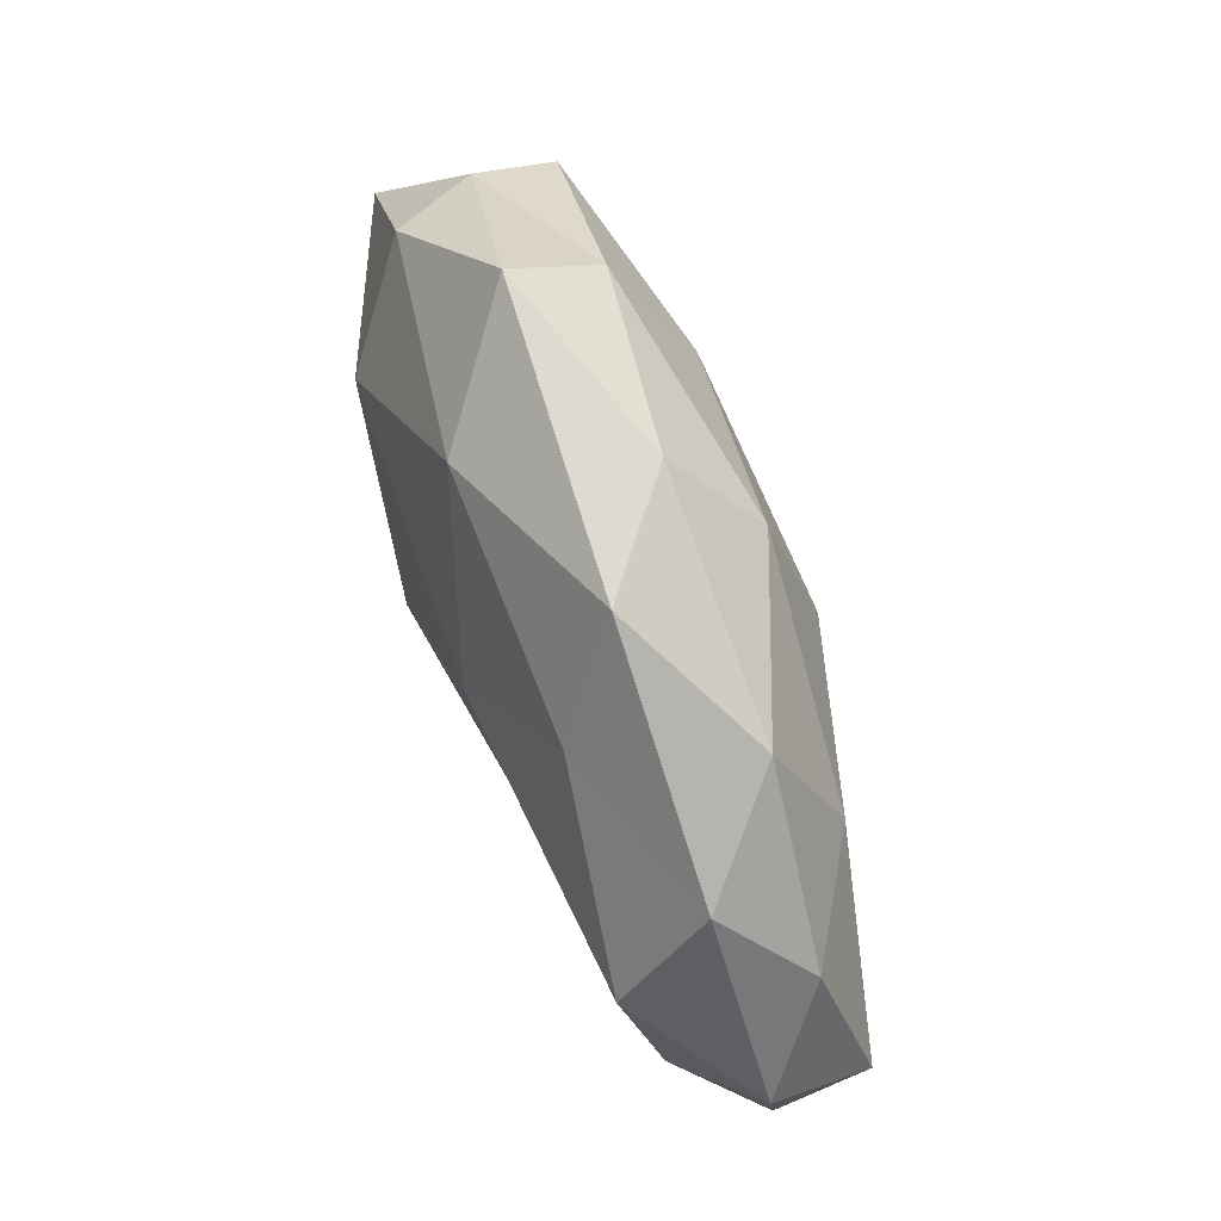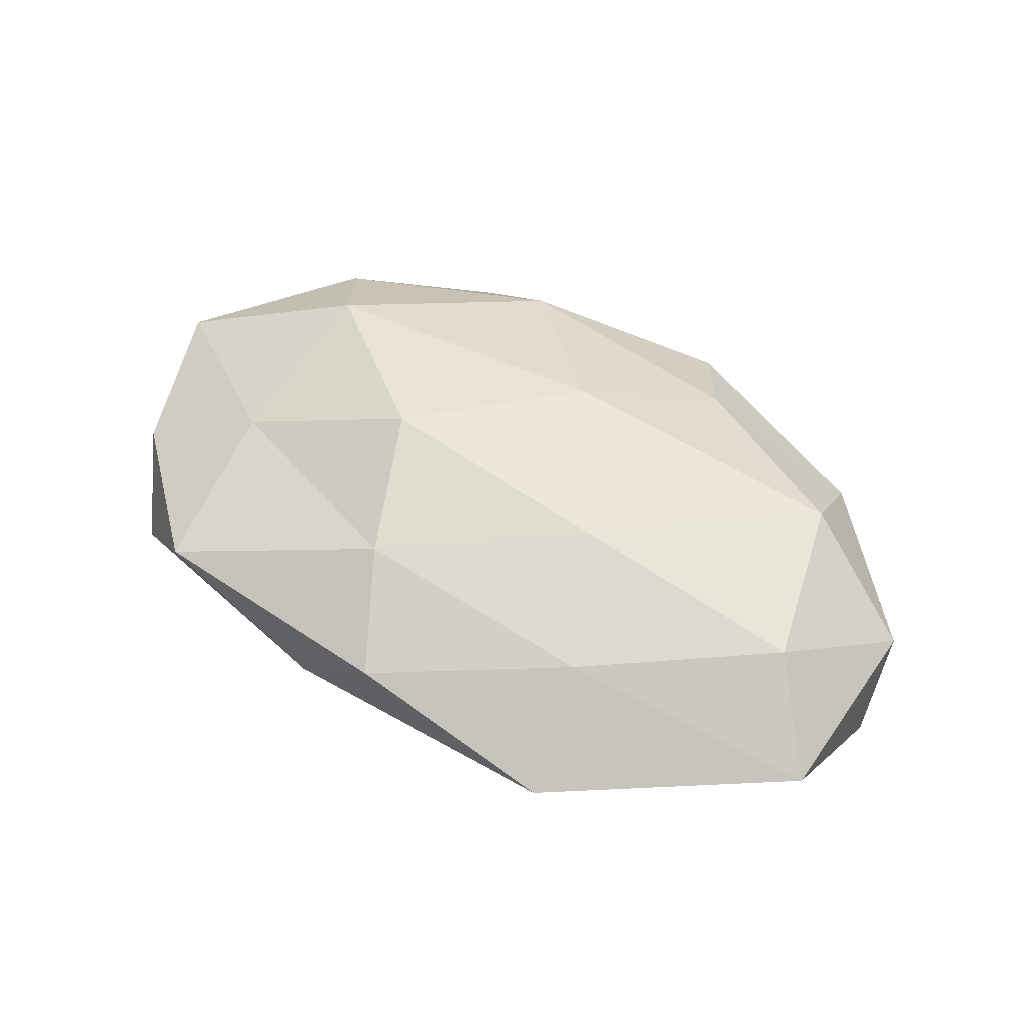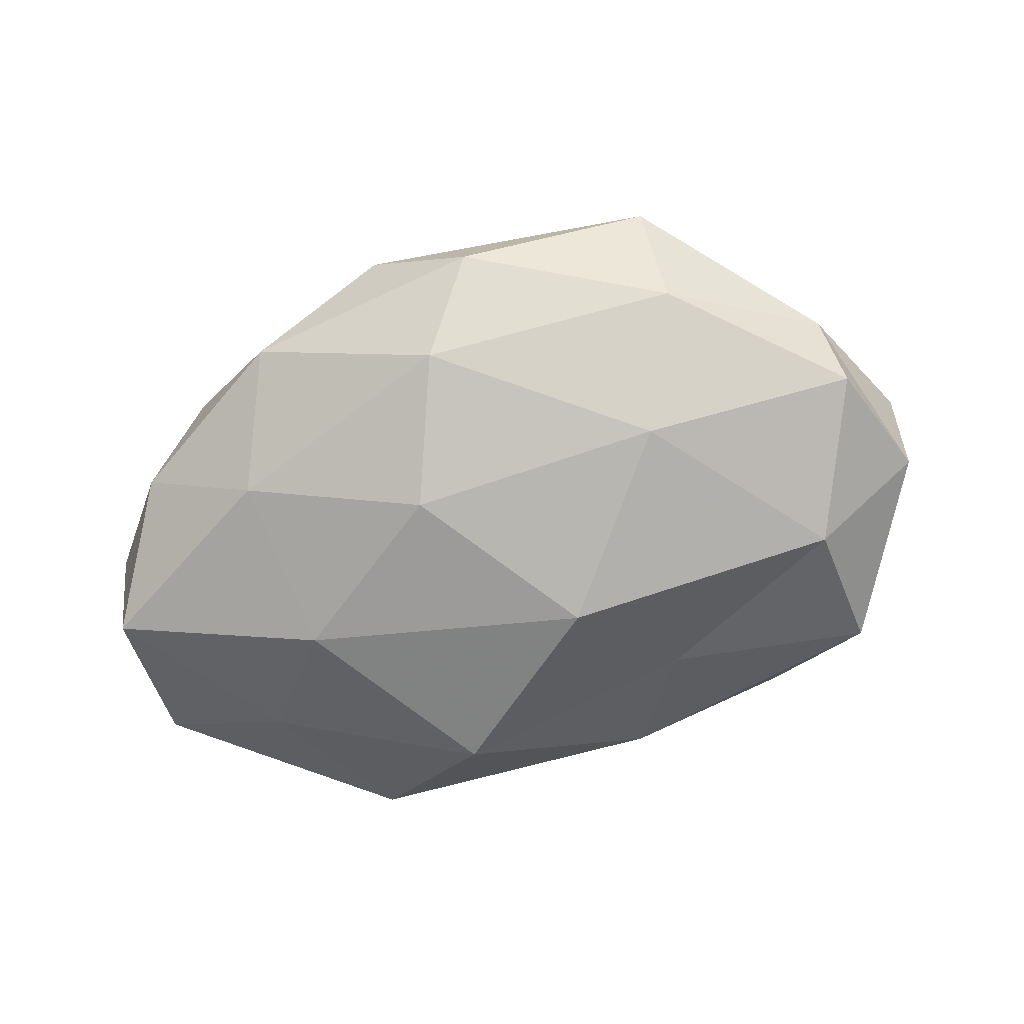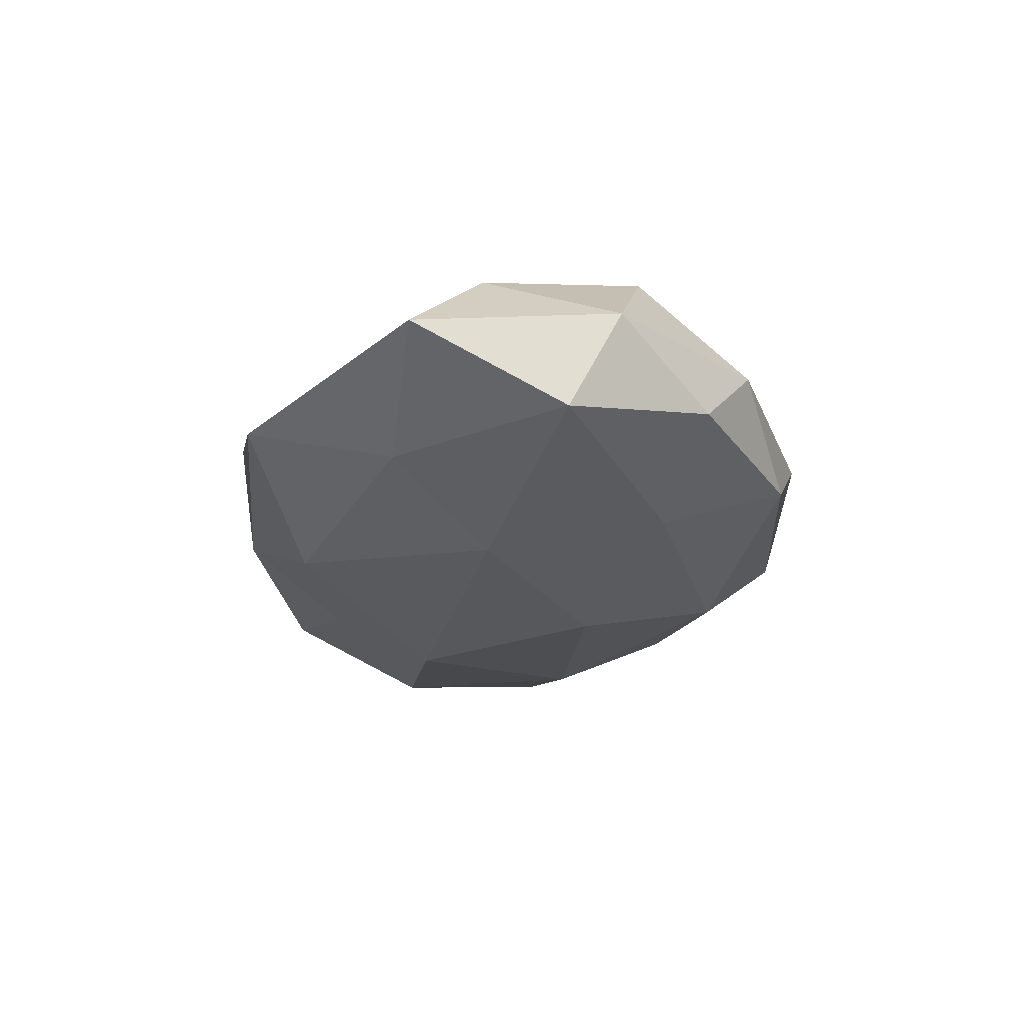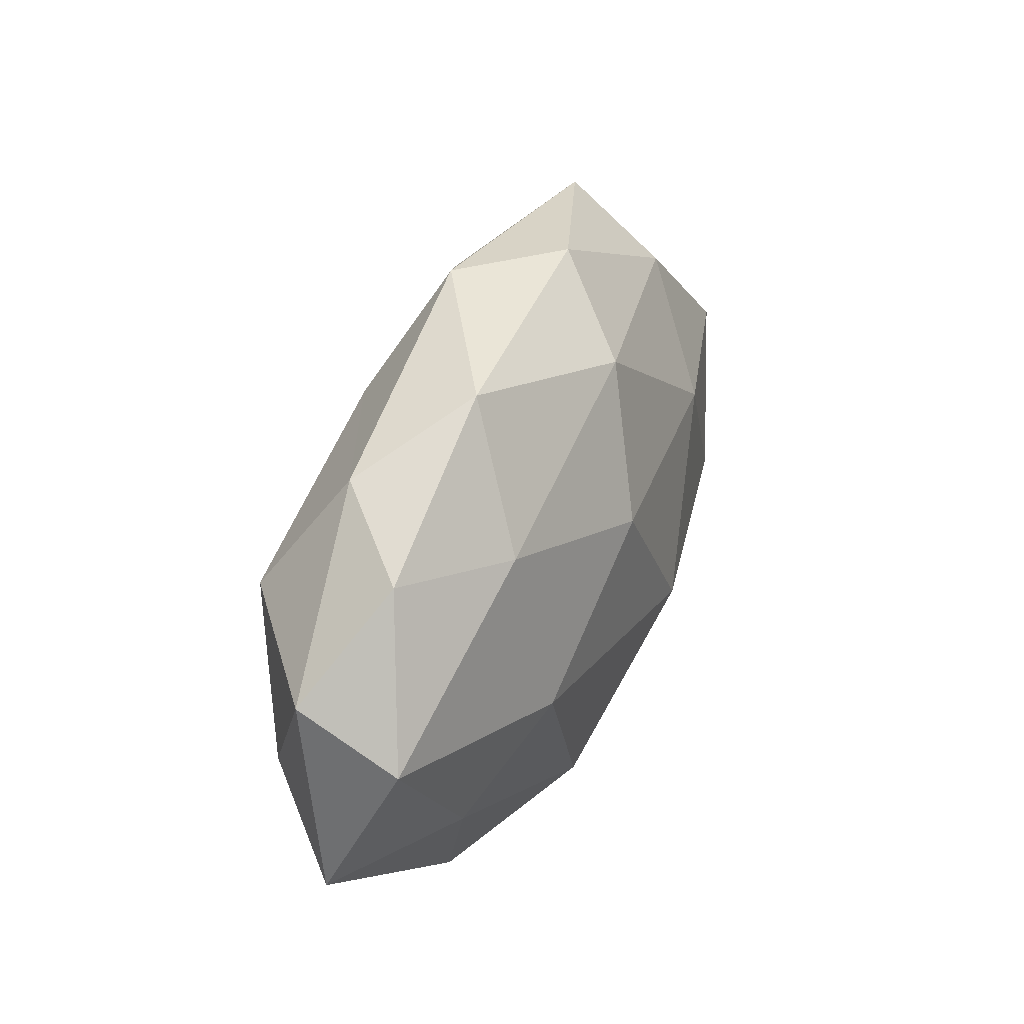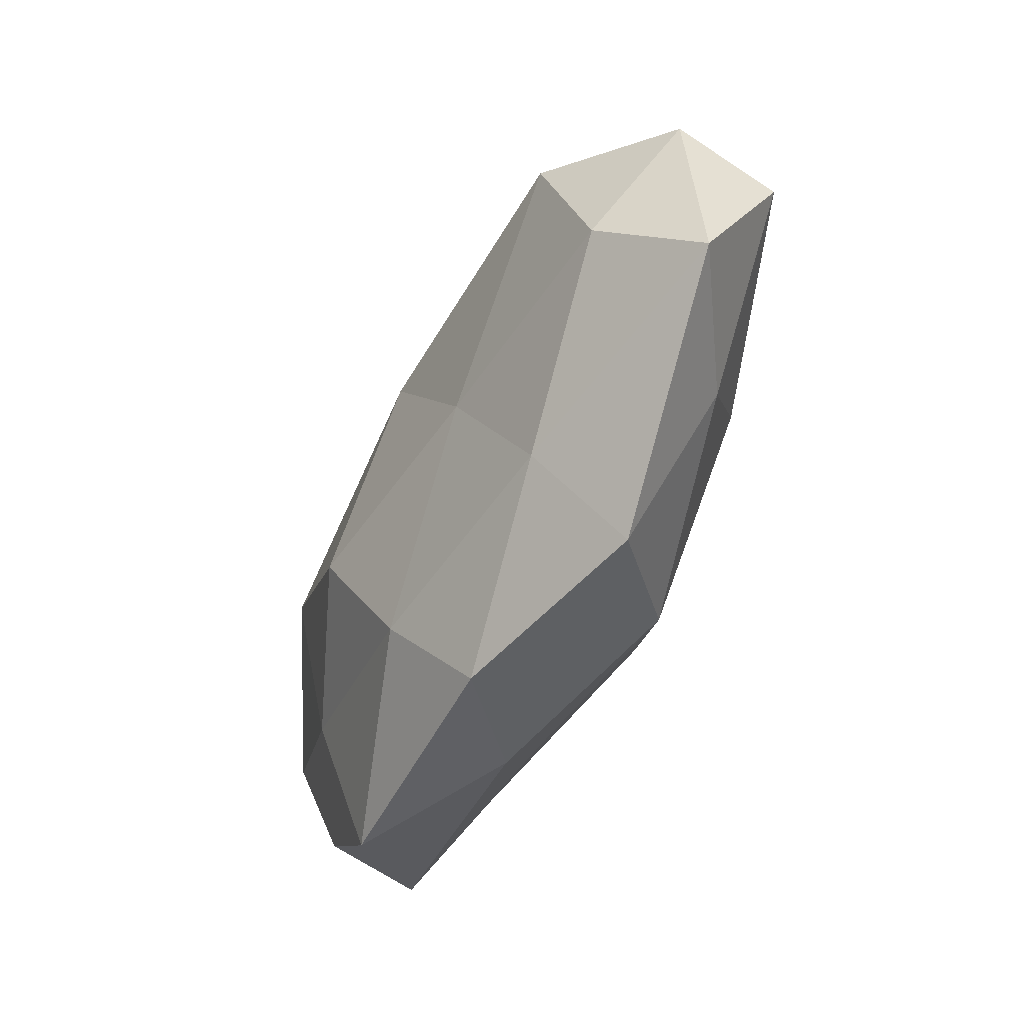
<metadata>
{"format":"obj","ext":"obj","renderer":"f3d","projection":"perspective","resolution":1024,"background":"white","views":[{"elev":73.8,"azim":69.2,"up":"+Y"},{"elev":48.2,"azim":32.6,"up":"+Z"},{"elev":-76.4,"azim":-166.2,"up":"+Z"},{"elev":-20.6,"azim":82.0,"up":"+Z"},{"elev":30.2,"azim":110.8,"up":"+Y"},{"elev":-53.3,"azim":65.5,"up":"+Y"}]}
</metadata>
<code>
v 0.009669 0.007772 -0.01728
v 0.0227 -0.02162 0.00819
v 0.02639 -0.006023 -0.01423
v -0.04143 0.0147 -0.001333
v -0.02405 0.02375 -0.008776
v -0.008555 -0.0316 -0.003245
v 0.004567 0.02392 -0.01322
v 0.05037 0.004694 0.003624
v 0.01664 -0.008216 0.01412
v -0.02904 -0.01273 0.01134
v 0.04978 -0.01715 0.001702
v 0.03465 -0.01732 -0.007165
v -0.03559 -0.00871 -0.01306
v -0.001696 0.03328 -0.00546
v 0.005111 0.009137 0.0166
v -0.01523 -0.02018 -0.009931
v -0.01072 0.02505 0.01145
v -0.02852 0.00693 0.01581
v 0.002287 -0.03343 0.005639
v 0.0246 -0.03283 -0.001249
v 0.04221 -0.008683 0.01037
v 0.04247 0.01543 -0.003582
v 0.05033 -0.0009198 -0.006991
v -0.04235 0.009103 -0.01044
v 0.00973 0.03405 0.003581
v 0.01163 -0.02556 -0.01169
v -0.03837 -0.02409 -0.004487
v 0.03746 0.009304 0.01365
v -0.03646 0.0188 0.007772
v 0.02979 0.01309 -0.0113
v -0.04935 0.001183 0.007042
v 0.01692 0.02193 0.01077
v -0.04354 -0.01574 0.003831
v -0.02341 0.03226 0.001325
v -0.009649 -0.007944 0.0184
v -0.02712 -0.03106 0.005987
v 0.02481 0.02806 -0.005255
v -0.004985 -0.009686 -0.01799
v -0.003771 -0.02237 0.01261
v 0.03511 0.02196 0.004147
v -0.04855 -0.004307 -0.003425
v -0.01831 0.009629 -0.01593
f 5 14 7
f 18 15 17
f 11 2 20
f 12 11 20
f 20 2 19
f 20 19 6
f 2 21 9
f 11 21 2
f 11 8 21
f 23 8 11
f 12 3 23
f 12 23 11
f 23 22 8
f 4 5 24
f 12 26 3
f 26 6 16
f 20 6 26
f 12 20 26
f 16 6 27
f 27 13 16
f 15 9 28
f 21 8 28
f 28 9 21
f 29 18 17
f 3 1 30
f 30 1 7
f 3 30 23
f 23 30 22
f 31 10 18
f 29 4 31
f 29 31 18
f 17 15 32
f 17 32 25
f 32 15 28
f 31 33 10
f 34 5 4
f 34 14 5
f 34 25 14
f 17 25 34
f 29 34 4
f 29 17 34
f 15 35 9
f 18 10 35
f 18 35 15
f 6 19 36
f 6 36 27
f 10 33 36
f 27 36 33
f 37 7 14
f 14 25 37
f 30 7 37
f 22 30 37
f 3 38 1
f 38 16 13
f 26 38 3
f 26 16 38
f 2 9 39
f 19 2 39
f 39 9 35
f 35 10 39
f 10 36 39
f 39 36 19
f 8 22 40
f 8 40 28
f 25 32 40
f 28 40 32
f 37 40 22
f 25 40 37
f 4 24 41
f 41 24 13
f 41 13 27
f 4 41 31
f 33 41 27
f 31 41 33
f 42 7 1
f 5 7 42
f 24 5 42
f 42 13 24
f 1 38 42
f 38 13 42

</code>
